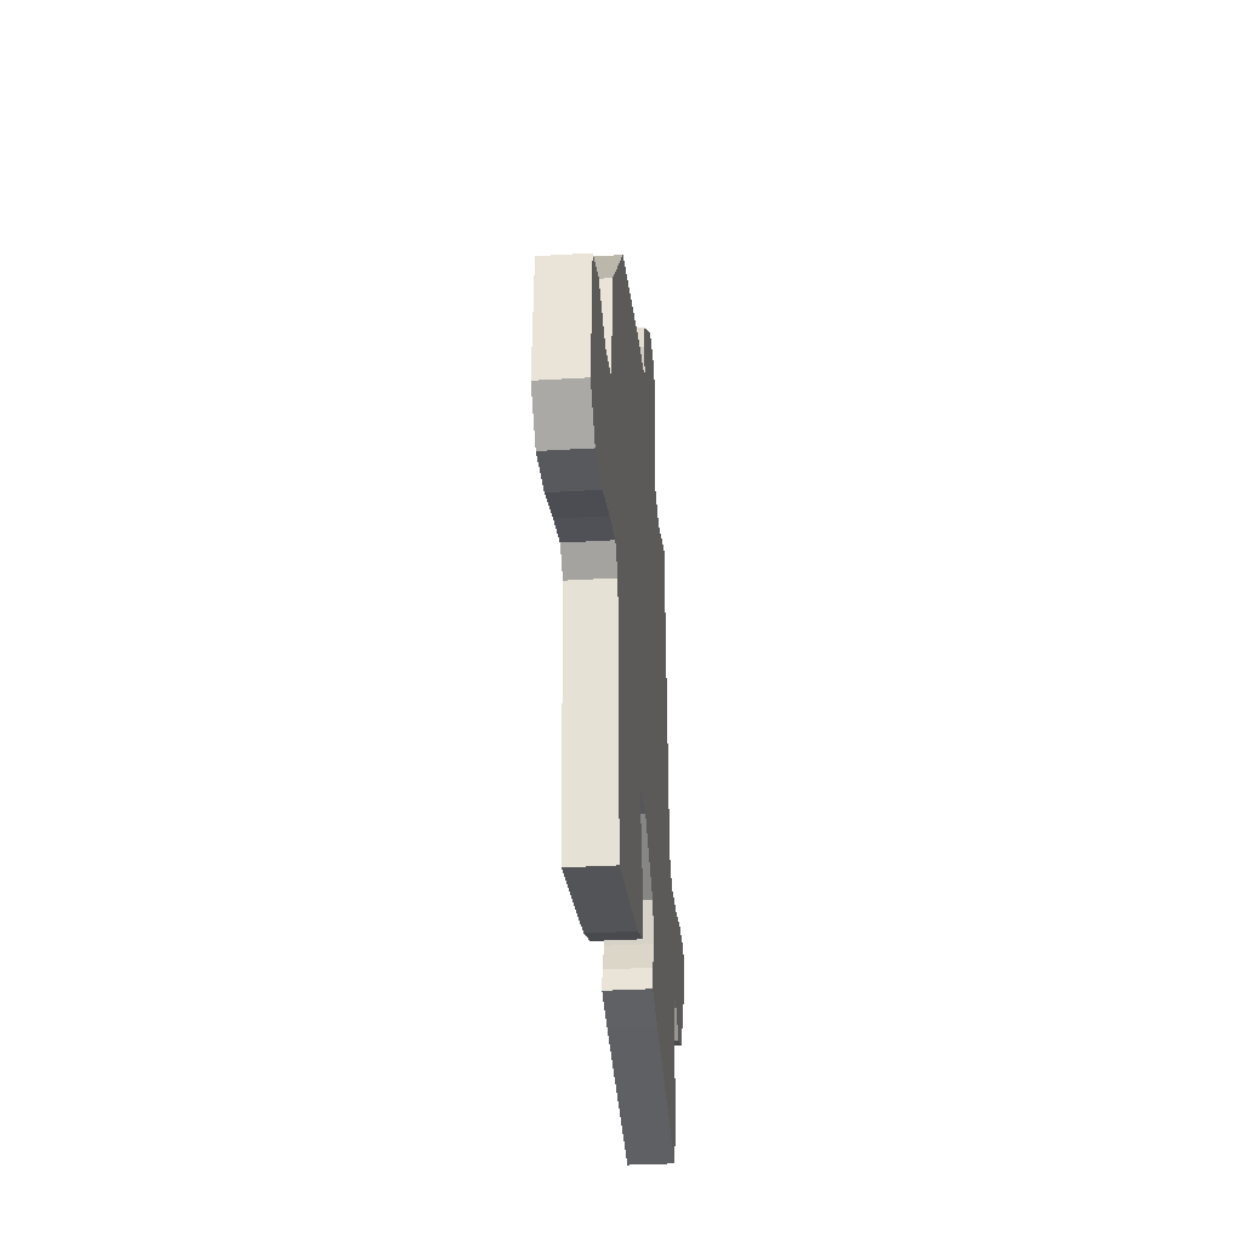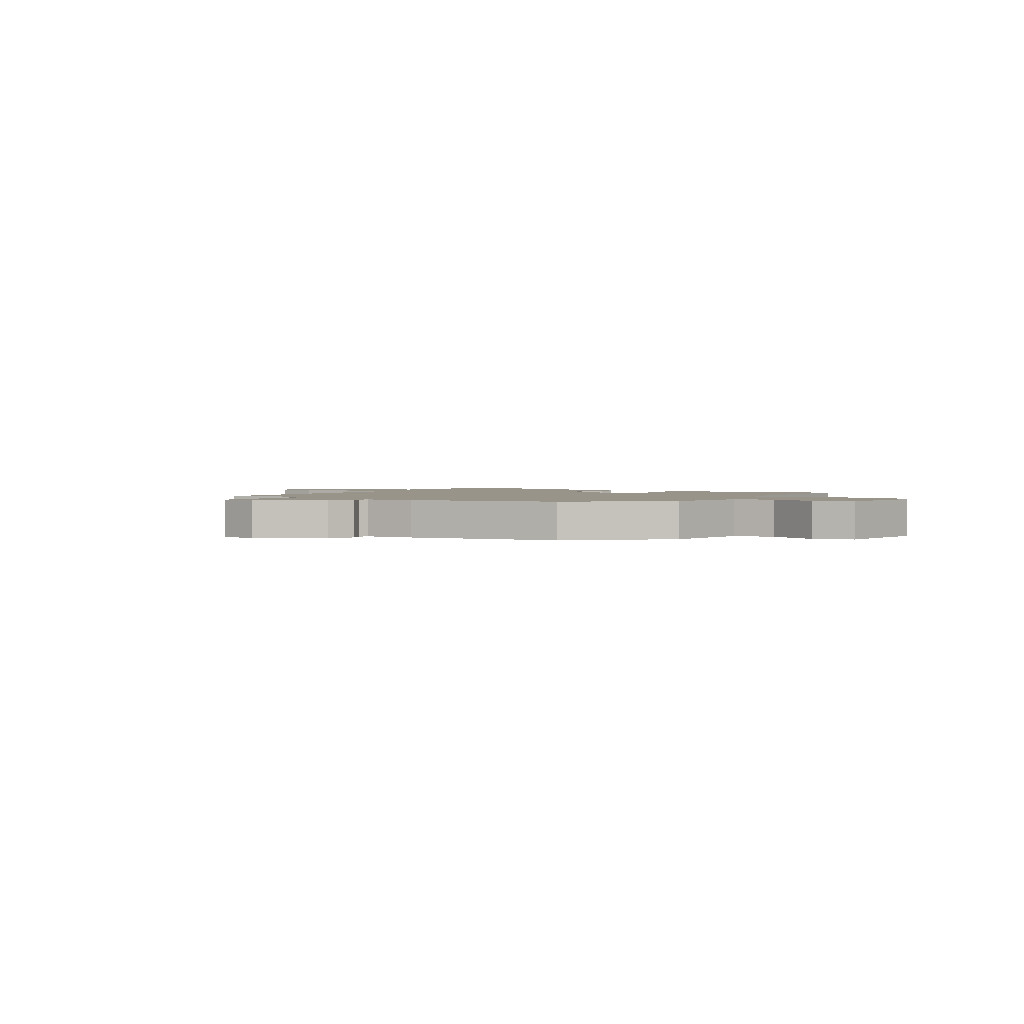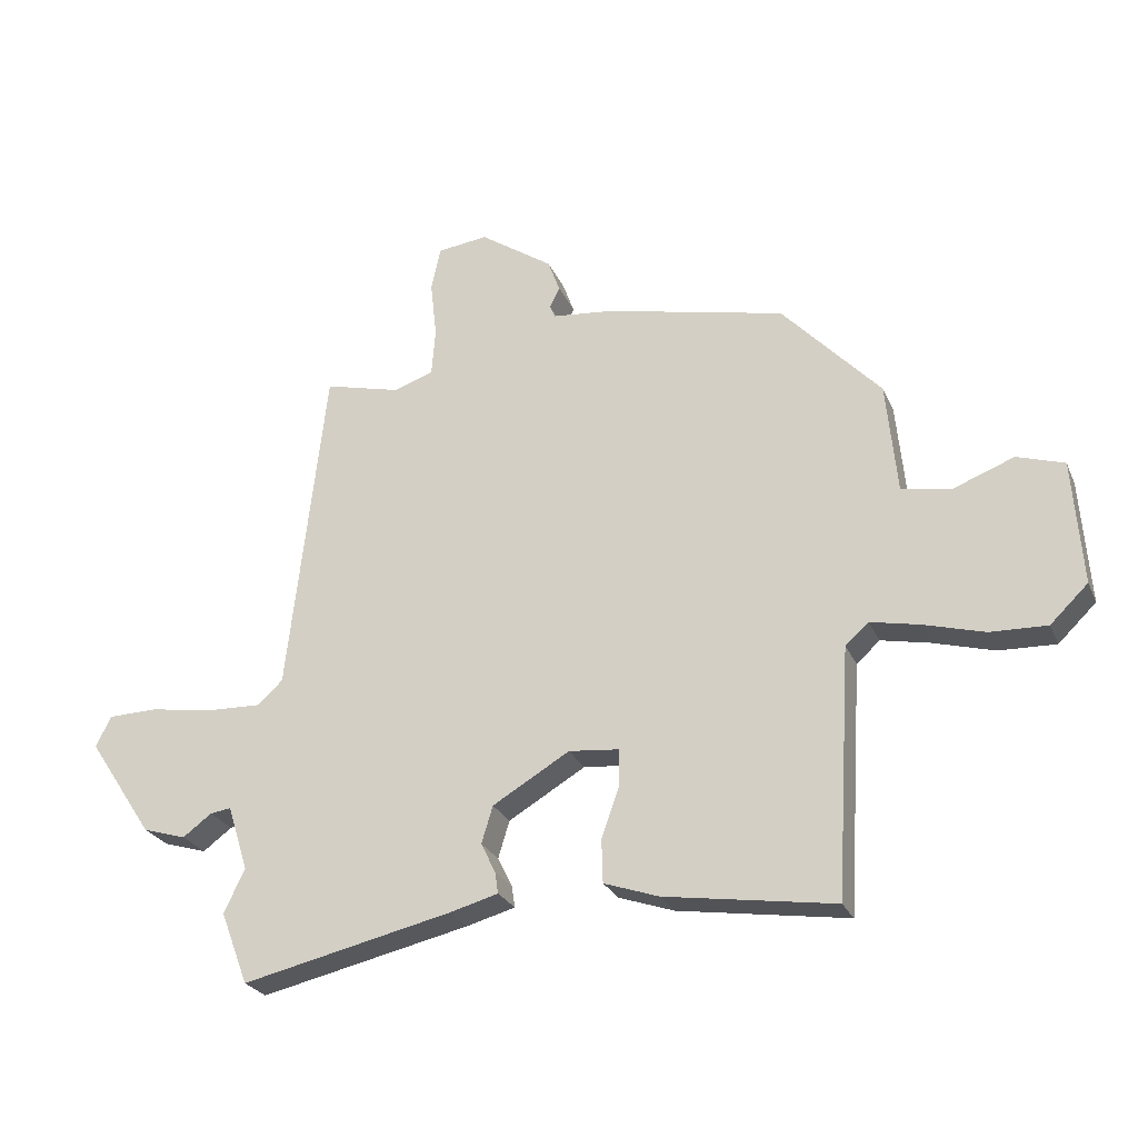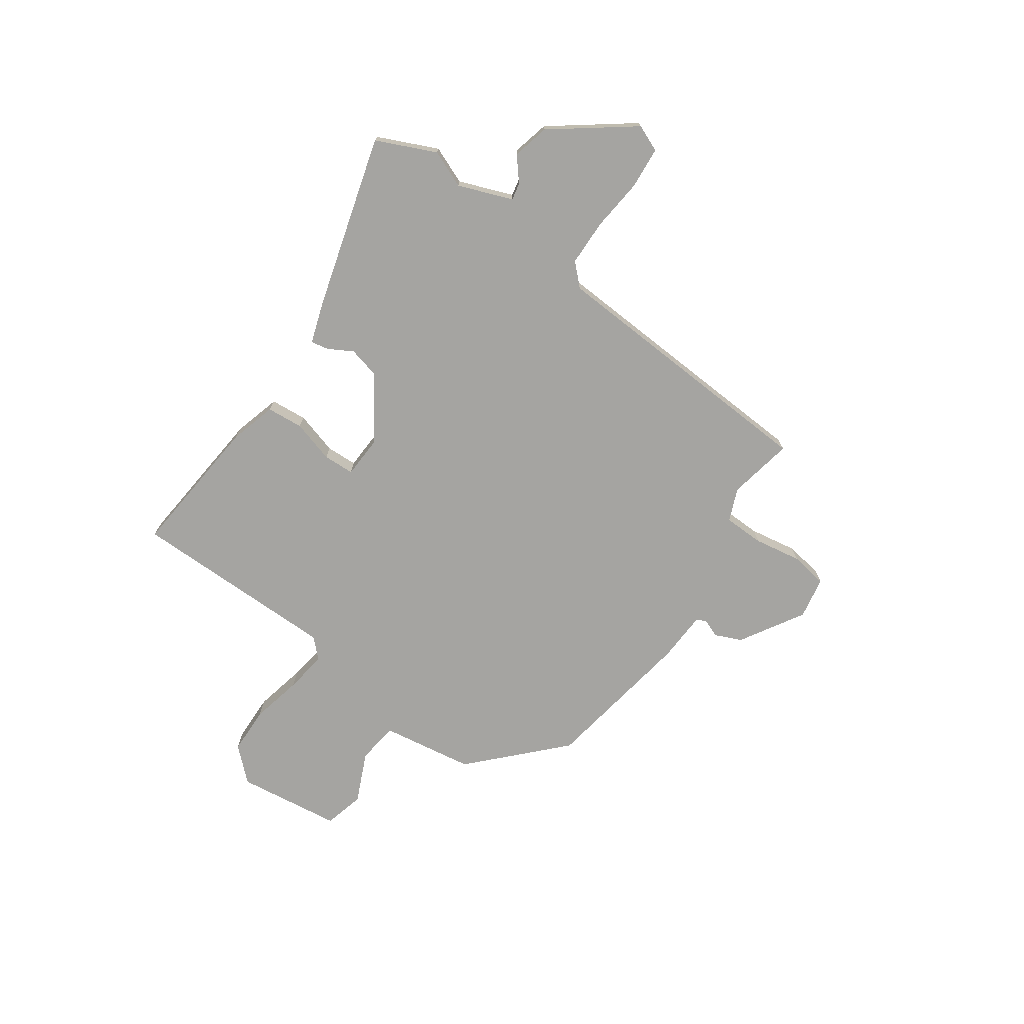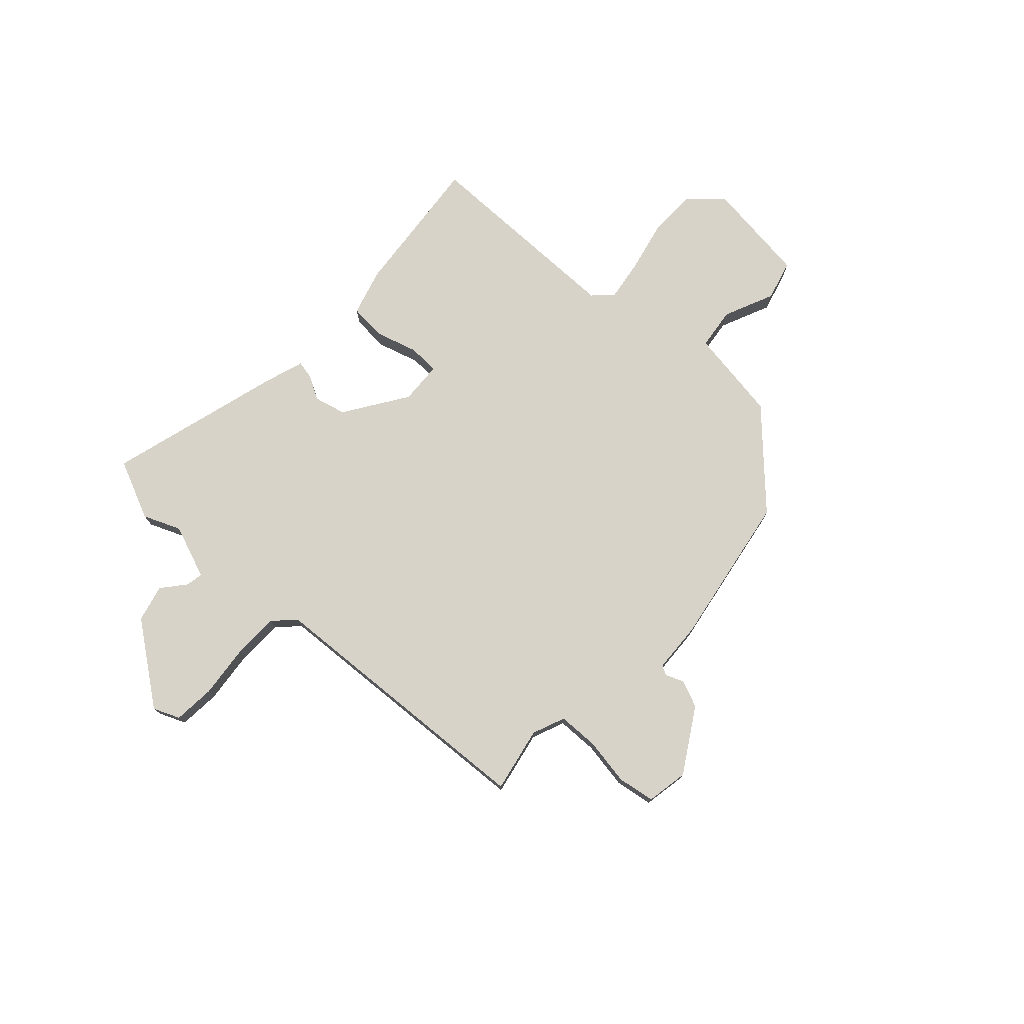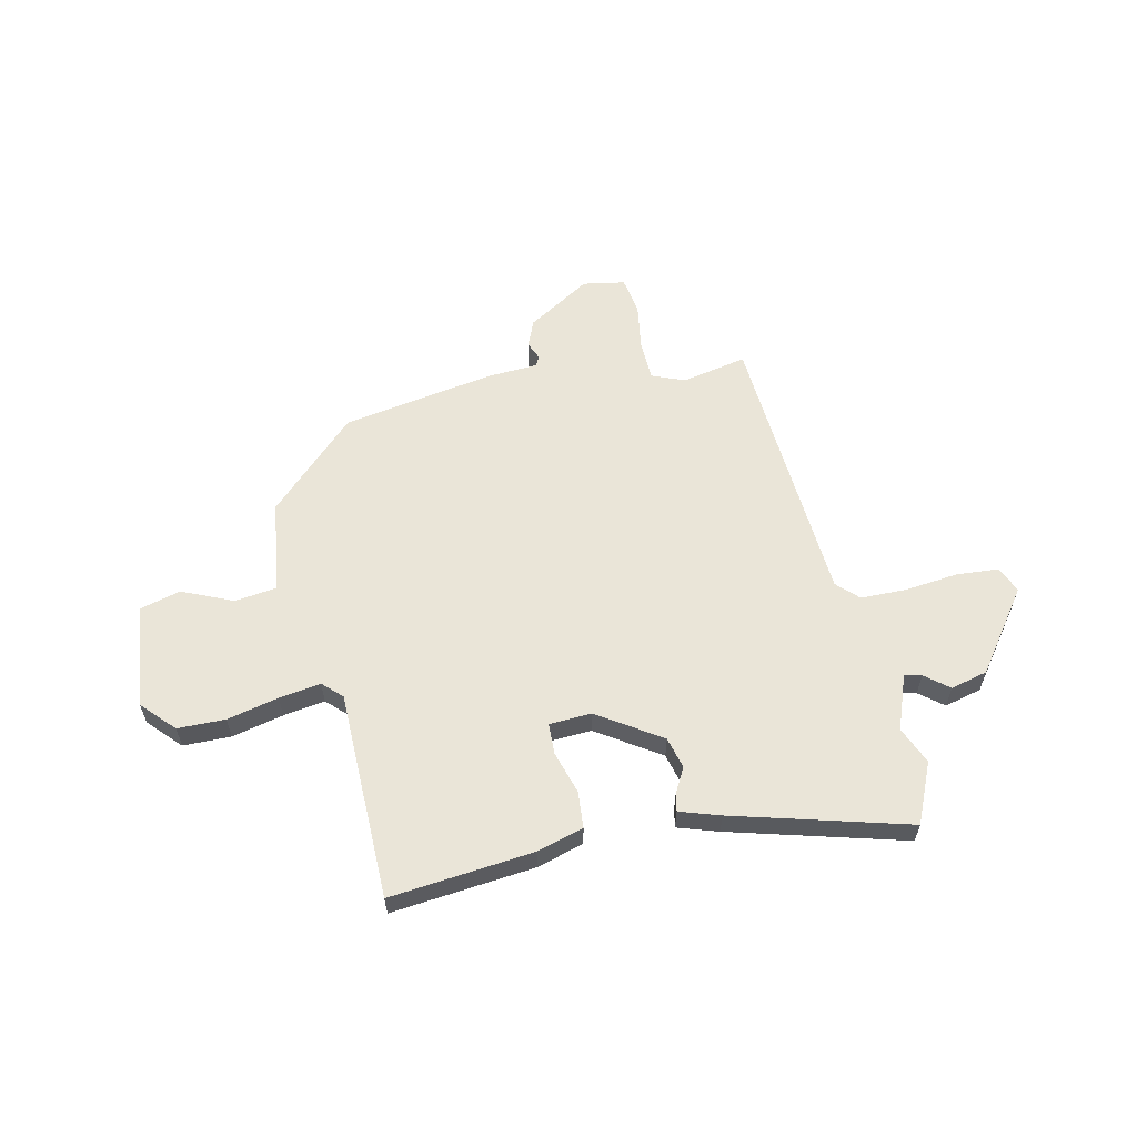
<metadata>
{"format":"obj","ext":"obj","renderer":"f3d","projection":"perspective","resolution":1024,"background":"white","views":[{"elev":-32.0,"azim":95.0,"up":"+Z"},{"elev":1.8,"azim":35.8,"up":"+Y"},{"elev":-25.8,"azim":19.8,"up":"+Z"},{"elev":-73.4,"azim":-121.8,"up":"+Y"},{"elev":76.0,"azim":-44.3,"up":"+Y"},{"elev":59.5,"azim":170.3,"up":"+Y"}]}
</metadata>
<code>
v -0.489 0.07 -0.529
v -0.533 0.07 -0.414
v -0.5 0.07 -0.345
v -0.533 0.07 -0.241
v -0.566 0.07 -0.246
v -0.612 0.07 -0.28
v -0.681 0.07 -0.259
v -0.785 0.07 -0.103
v -0.761 0.07 -0.054
v -0.682 0.07 -0.052
v -0.582 0.07 -0.068
v -0.495 0.07 -0.071
v -0.454 0.07 -0.034
v -0.394 0.07 0.496
v -0.272 0.07 0.465
v -0.209 0.07 0.487
v -0.203 0.07 0.563
v -0.213 0.07 0.653
v -0.198 0.07 0.723
v -0.118 0.07 0.733
v -0.002 0.07 0.654
v 0.017 0.07 0.602
v 0.001 0.07 0.569
v 0.009 0.07 0.55
v 0.105 0.07 0.54
v 0.391 0.07 0.476
v 0.547 0.07 0.308
v 0.564 0.07 0.131
v 0.642 0.07 0.117
v 0.739 0.07 0.154
v 0.814 0.07 0.13
v 0.828 0.07 -0.068
v 0.768 0.07 -0.126
v 0.678 0.07 -0.123
v 0.582 0.07 -0.096
v 0.504 0.07 -0.08
v 0.467 0.07 -0.113
v 0.443 0.07 -0.507
v 0.174 0.07 -0.466
v 0.087 0.07 -0.436
v 0.085 0.07 -0.367
v 0.113 0.07 -0.288
v 0.114 0.07 -0.229
v 0.034 0.07 -0.221
v -0.088 0.07 -0.293
v -0.106 0.07 -0.352
v -0.083 0.07 -0.399
v -0.078 0.07 -0.433
v -0.155 0.07 -0.454
v -0.489 0 -0.529
v -0.533 0 -0.414
v -0.5 0 -0.345
v -0.533 0 -0.241
v -0.566 0 -0.246
v -0.612 0 -0.28
v -0.681 0 -0.259
v -0.785 0 -0.103
v -0.761 0 -0.054
v -0.682 0 -0.052
v -0.582 0 -0.068
v -0.495 0 -0.071
v -0.454 0 -0.034
v -0.394 0 0.496
v -0.272 0 0.465
v -0.209 0 0.487
v -0.203 0 0.563
v -0.213 0 0.653
v -0.198 0 0.723
v -0.118 0 0.733
v -0.002 0 0.654
v 0.017 0 0.602
v 0.001 0 0.569
v 0.009 0 0.55
v 0.105 0 0.54
v 0.391 0 0.476
v 0.547 0 0.308
v 0.564 0 0.131
v 0.642 0 0.117
v 0.739 0 0.154
v 0.814 0 0.13
v 0.828 0 -0.068
v 0.768 0 -0.126
v 0.678 0 -0.123
v 0.582 0 -0.096
v 0.504 0 -0.08
v 0.467 0 -0.113
v 0.443 0 -0.507
v 0.174 0 -0.466
v 0.087 0 -0.436
v 0.085 0 -0.367
v 0.113 0 -0.288
v 0.114 0 -0.229
v 0.034 0 -0.221
v -0.088 0 -0.293
v -0.106 0 -0.352
v -0.083 0 -0.399
v -0.078 0 -0.433
v -0.155 0 -0.454
f 46 47 48 49
f 45 46 49 1
f 44 45 1 2
f 39 40 41 42
f 37 38 39 42
f 36 37 42 43
f 32 33 34 35
f 32 35 36
f 29 30 31 32
f 28 29 32 36
f 24 25 26 27
f 24 27 28 36
f 20 21 22 23
f 20 23 24
f 17 18 19 20
f 16 17 20 24
f 15 16 24 36
f 13 14 15 36
f 8 9 10 11
f 8 11 12
f 5 6 7 8
f 4 5 8 12
f 3 4 12 13
f 44 2 3
f 13 36 43 44
f 3 13 44
f 98 97 96 95
f 50 98 95 94
f 51 50 94 93
f 91 90 89 88
f 91 88 87 86
f 92 91 86 85
f 84 83 82 81
f 85 84 81
f 81 80 79 78
f 85 81 78 77
f 76 75 74 73
f 85 77 76 73
f 72 71 70 69
f 73 72 69
f 69 68 67 66
f 73 69 66 65
f 85 73 65 64
f 85 64 63 62
f 60 59 58 57
f 61 60 57
f 57 56 55 54
f 61 57 54 53
f 62 61 53 52
f 52 51 93
f 93 92 85 62
f 93 62 52
f 1 50 51 2
f 2 51 52 3
f 3 52 53 4
f 4 53 54 5
f 5 54 55 6
f 6 55 56 7
f 7 56 57 8
f 8 57 58 9
f 9 58 59 10
f 10 59 60 11
f 11 60 61 12
f 12 61 62 13
f 13 62 63 14
f 14 63 64 15
f 15 64 65 16
f 16 65 66 17
f 17 66 67 18
f 18 67 68 19
f 19 68 69 20
f 20 69 70 21
f 21 70 71 22
f 22 71 72 23
f 23 72 73 24
f 24 73 74 25
f 25 74 75 26
f 26 75 76 27
f 27 76 77 28
f 28 77 78 29
f 29 78 79 30
f 30 79 80 31
f 31 80 81 32
f 32 81 82 33
f 33 82 83 34
f 34 83 84 35
f 35 84 85 36
f 36 85 86 37
f 37 86 87 38
f 38 87 88 39
f 39 88 89 40
f 40 89 90 41
f 41 90 91 42
f 42 91 92 43
f 43 92 93 44
f 44 93 94 45
f 45 94 95 46
f 46 95 96 47
f 47 96 97 48
f 48 97 98 49
f 49 98 50 1

</code>
